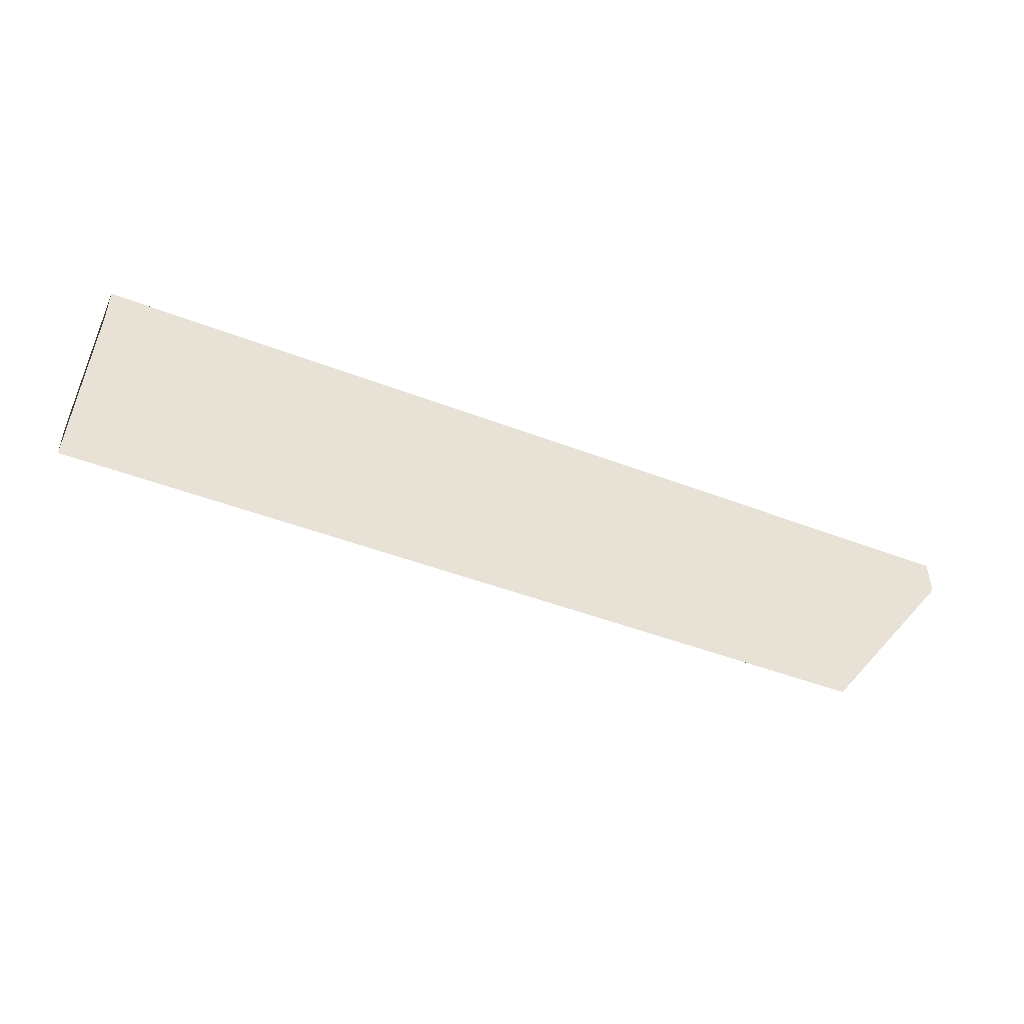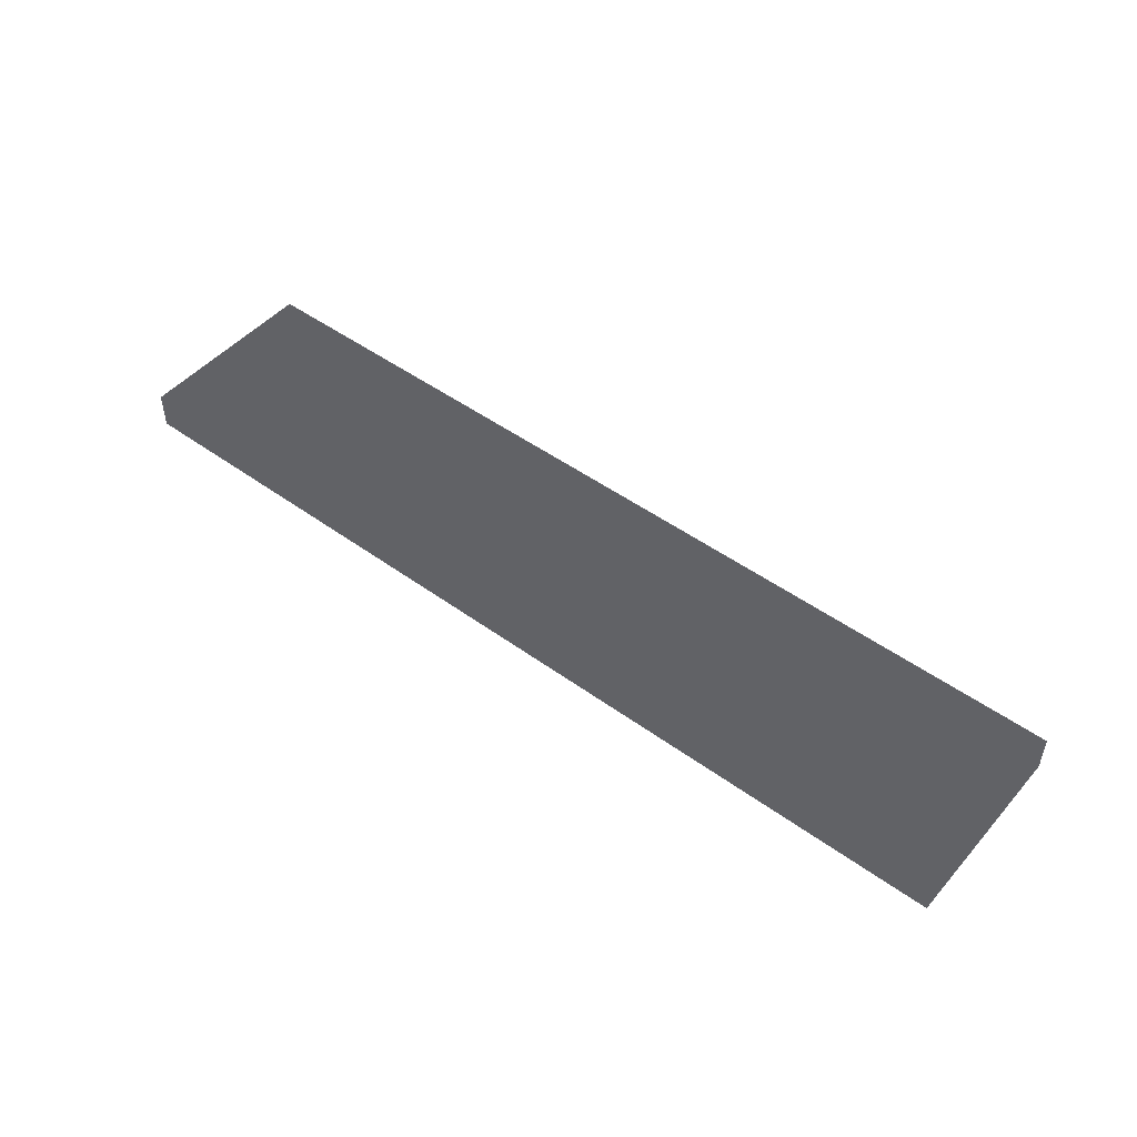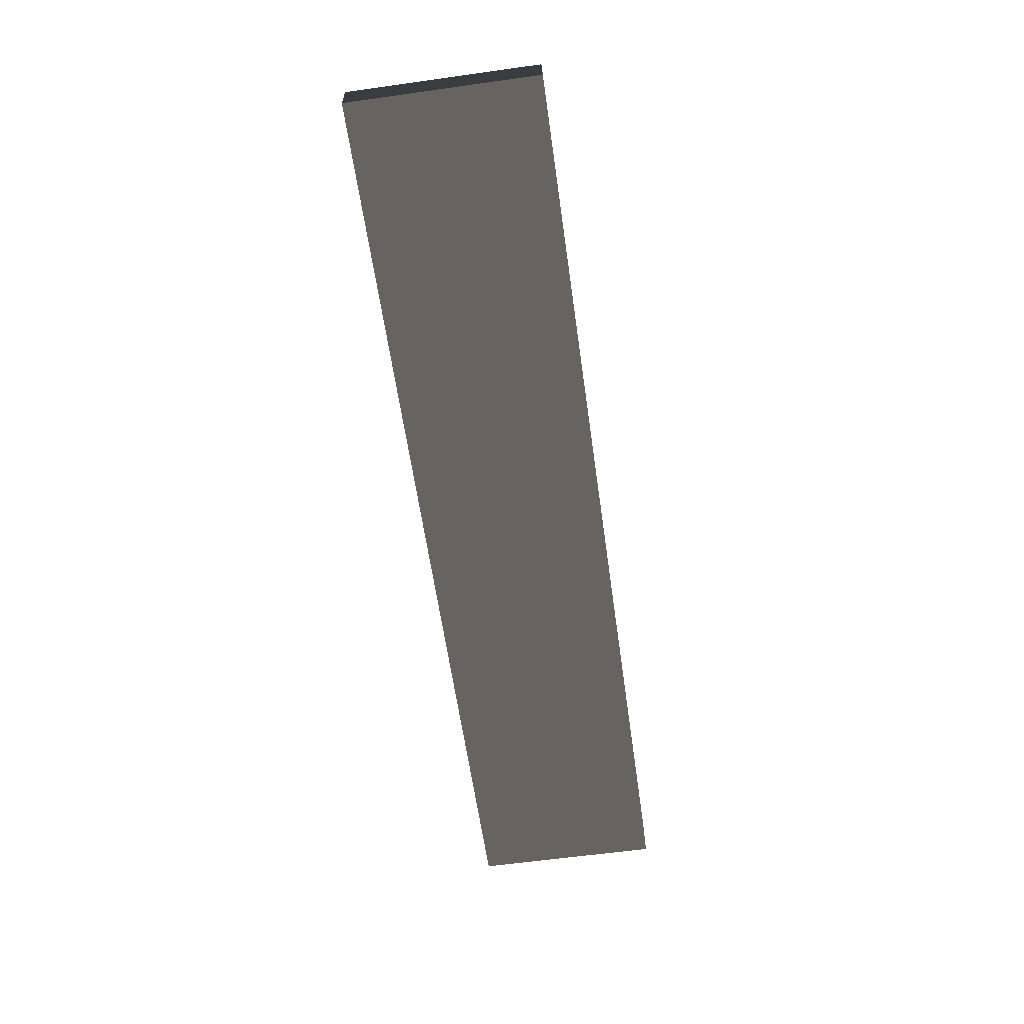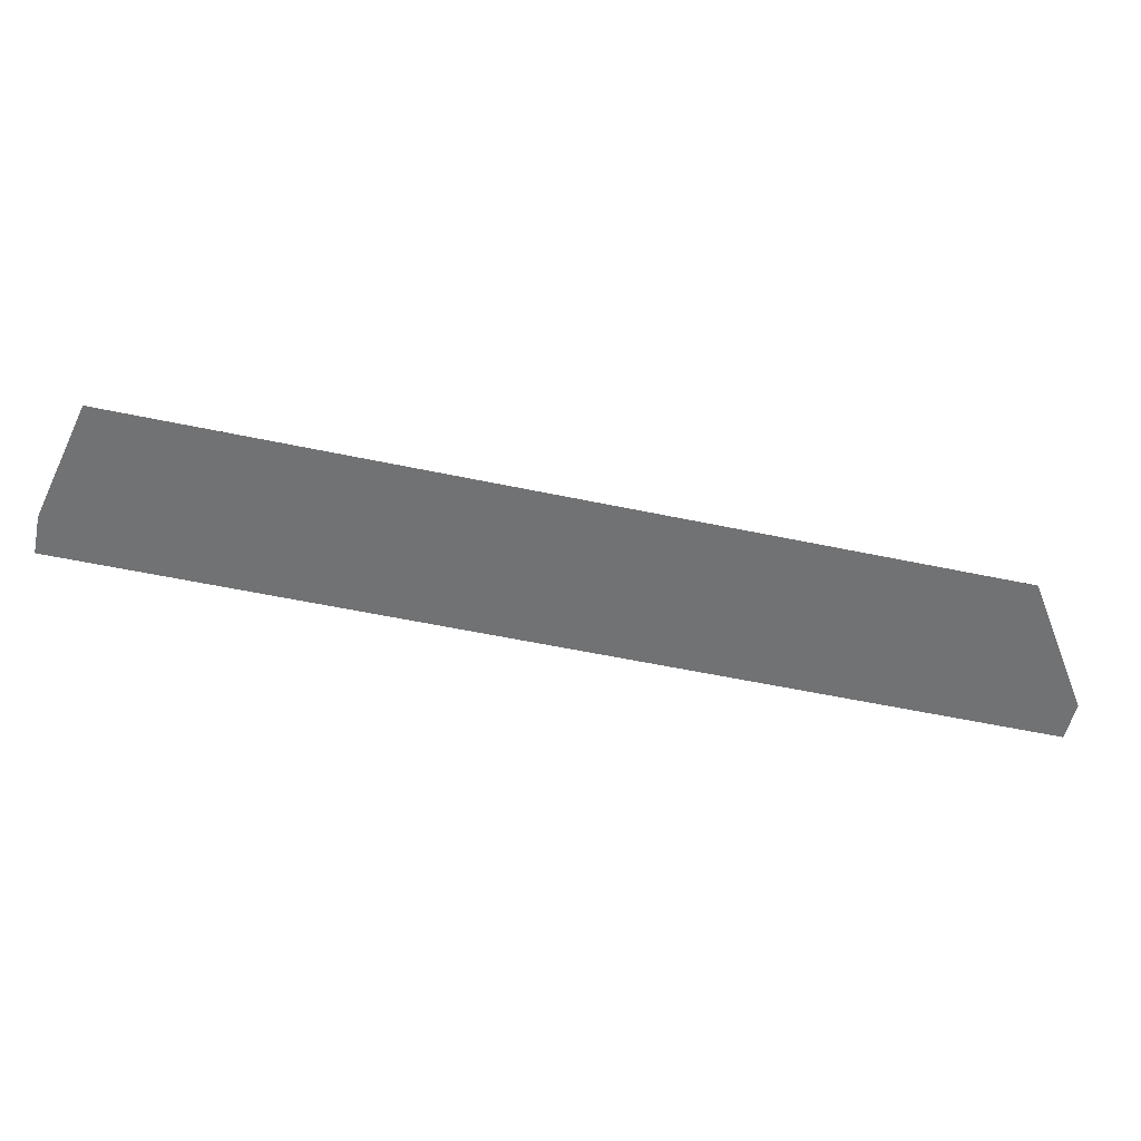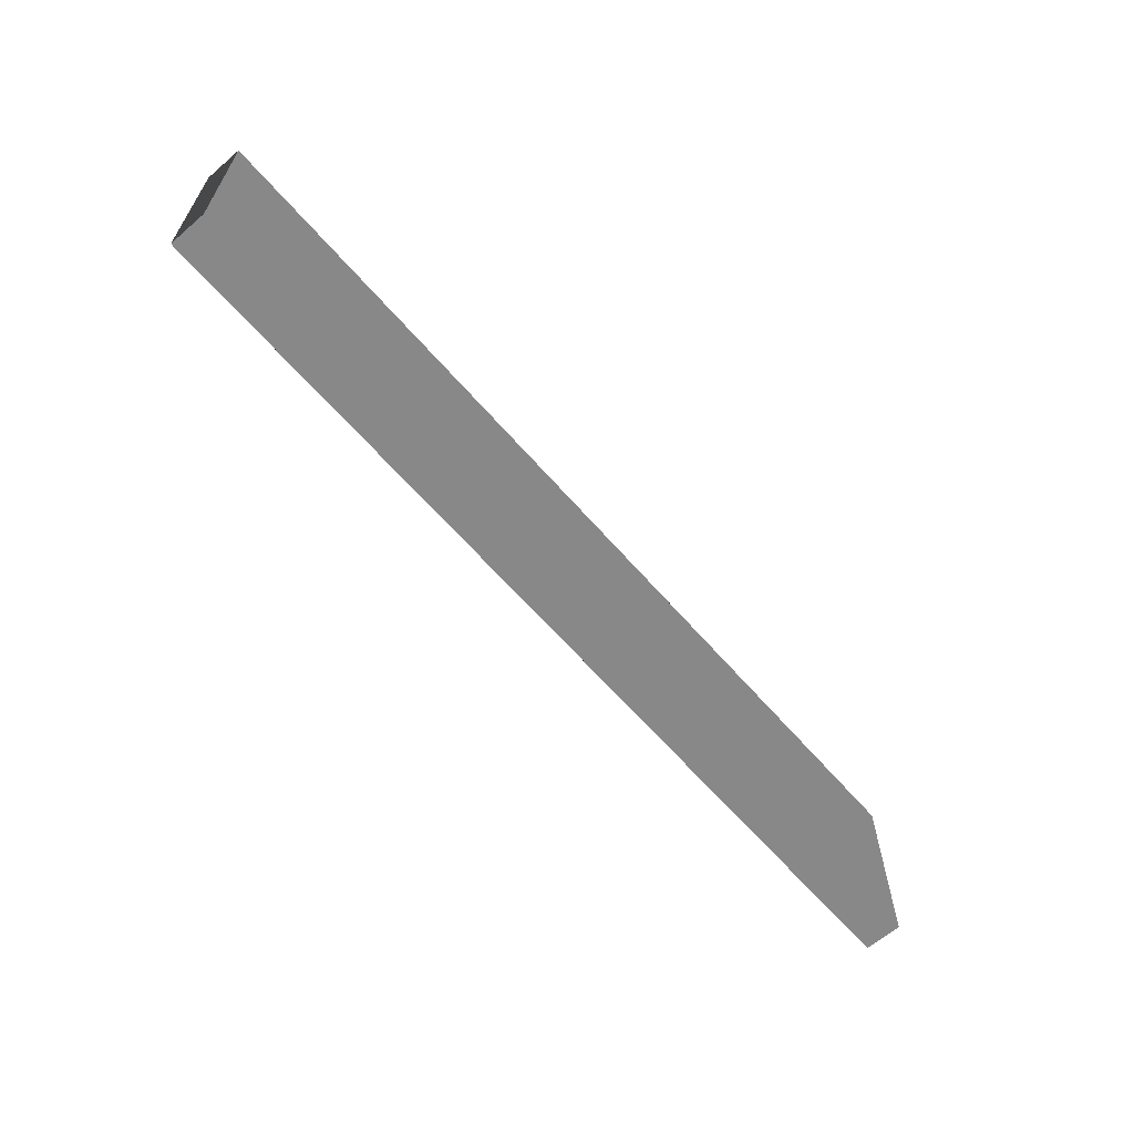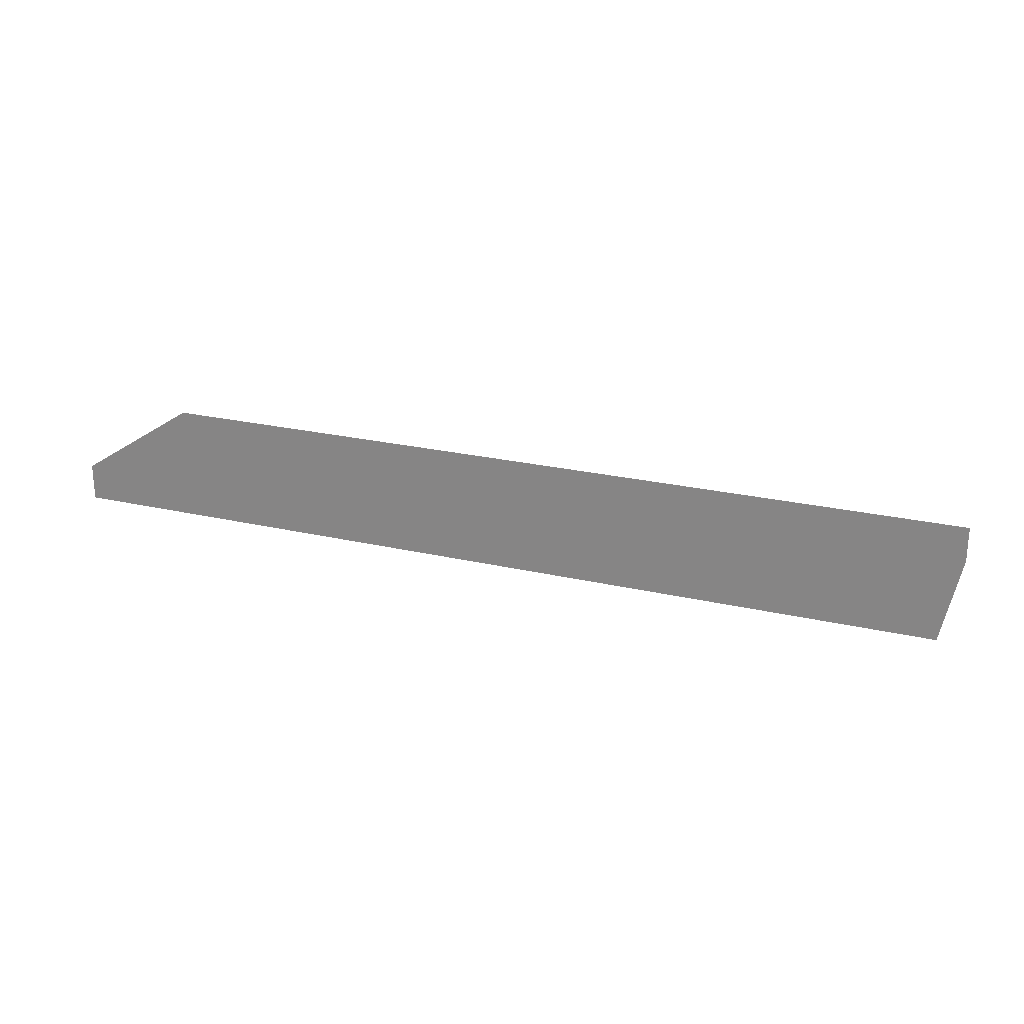
<metadata>
{"format":"obj","ext":"obj","renderer":"f3d","projection":"perspective","resolution":1024,"background":"white","views":[{"elev":-46.3,"azim":156.2,"up":"+Y"},{"elev":48.5,"azim":-141.0,"up":"+Y"},{"elev":-60.9,"azim":98.1,"up":"+Y"},{"elev":-55.4,"azim":167.4,"up":"+Z"},{"elev":-62.9,"azim":130.8,"up":"+Z"},{"elev":23.1,"azim":-158.1,"up":"+Y"}]}
</metadata>
<code>
v -0.37 -0.015 -0.075
v 0.37 -0.015 -0.075
v 0.37 0.015 -0.075
v -0.37 0.015 -0.075
v -0.37 -0.015 0.075
v 0.37 -0.015 0.075
v 0.37 0.015 0.075
v -0.37 0.015 0.075
f 1 2 3 4
f 5 8 7 6
f 1 4 8 5
f 2 6 7 3
f 1 5 6 2
f 4 3 7 8

</code>
